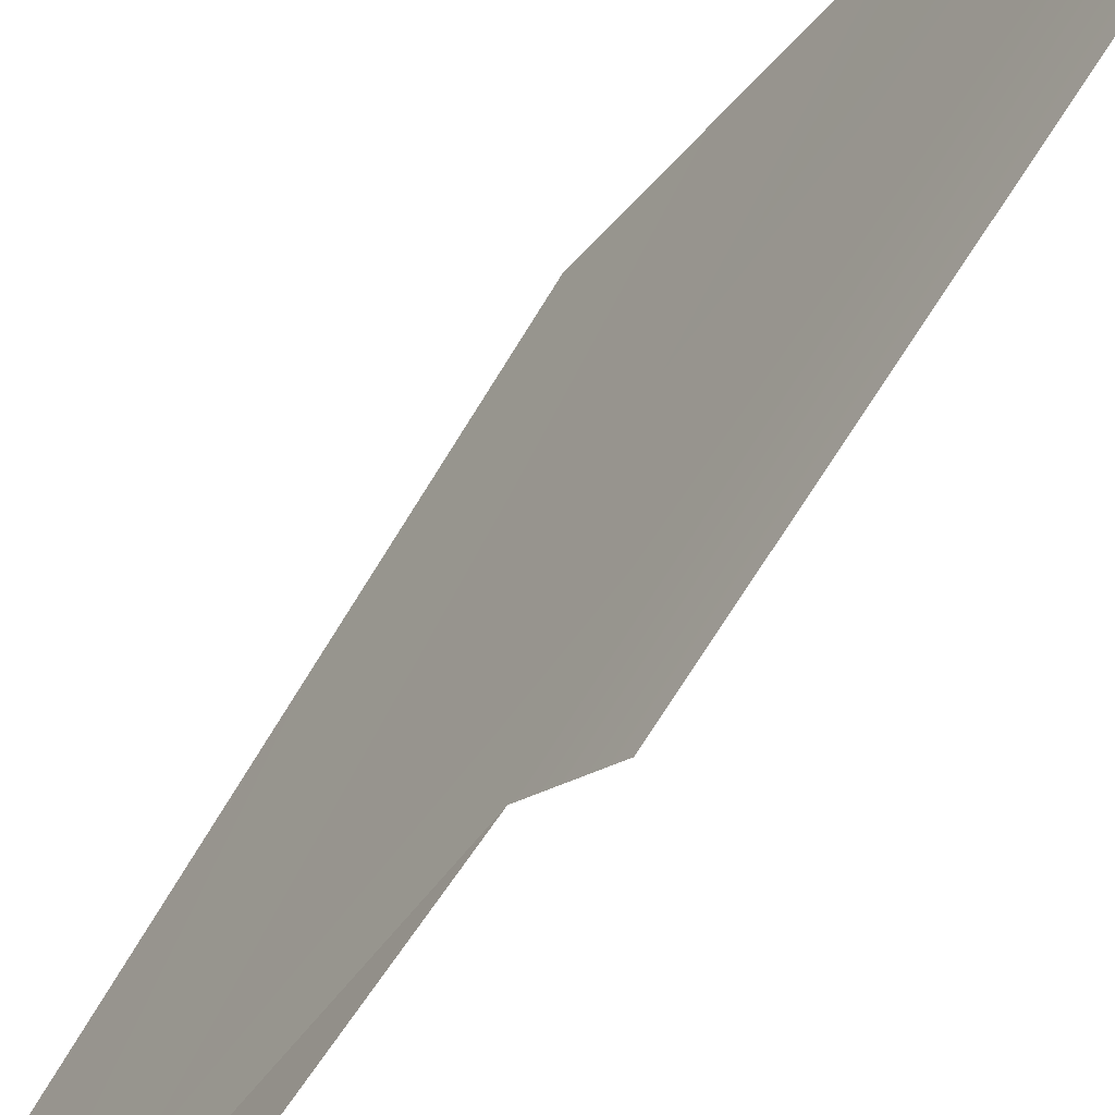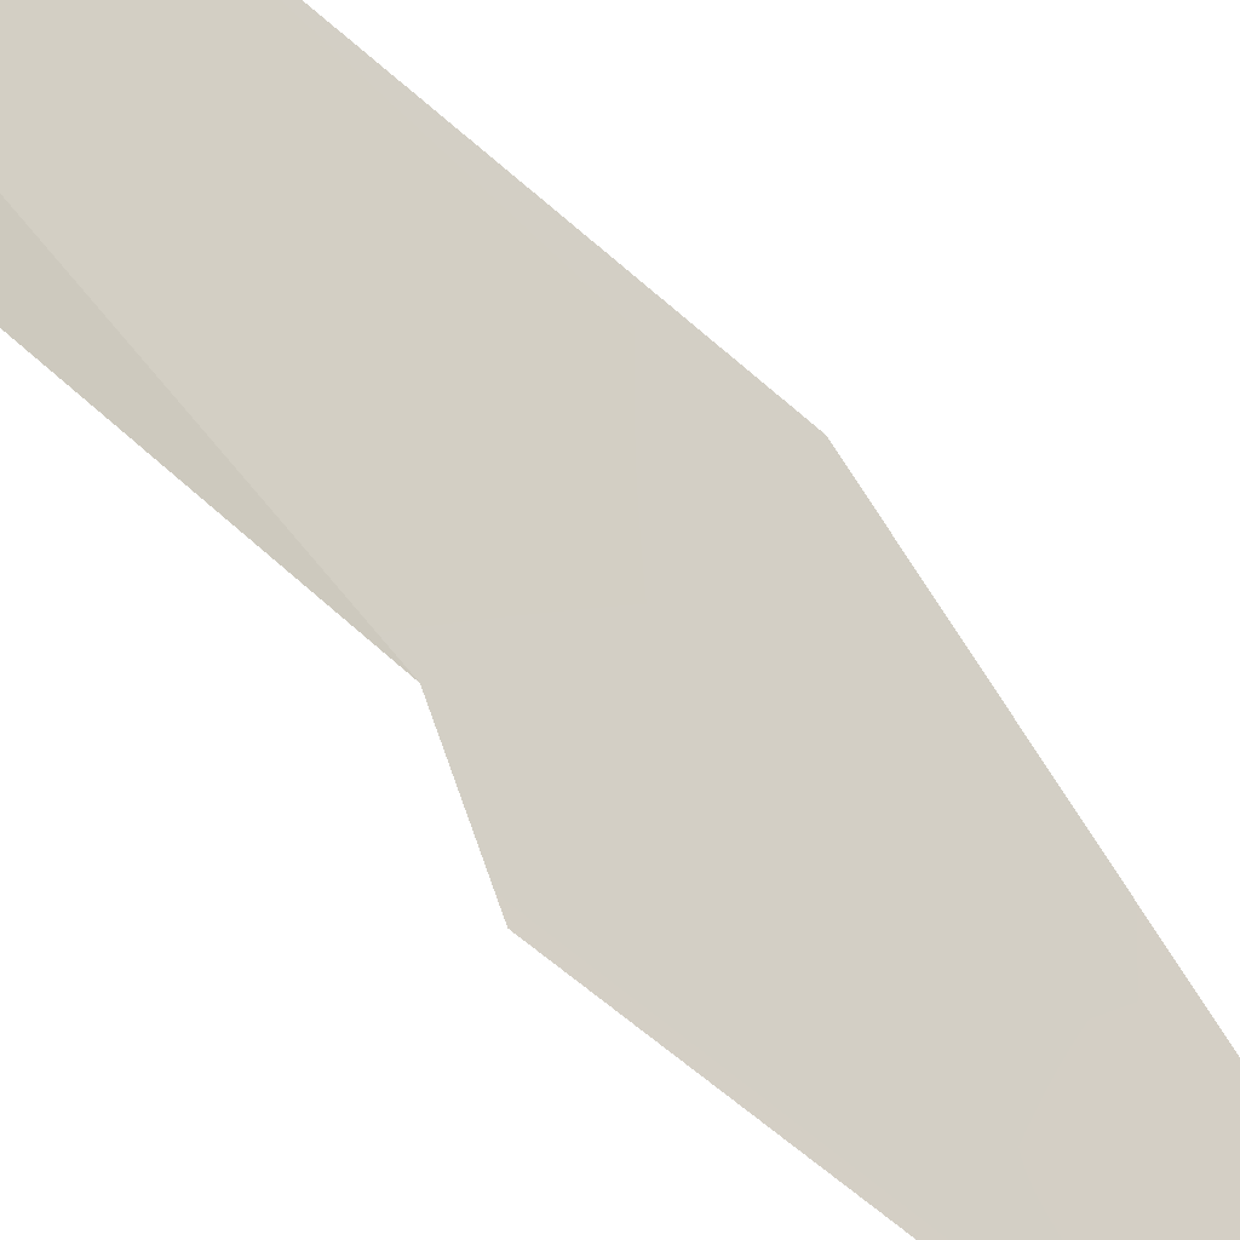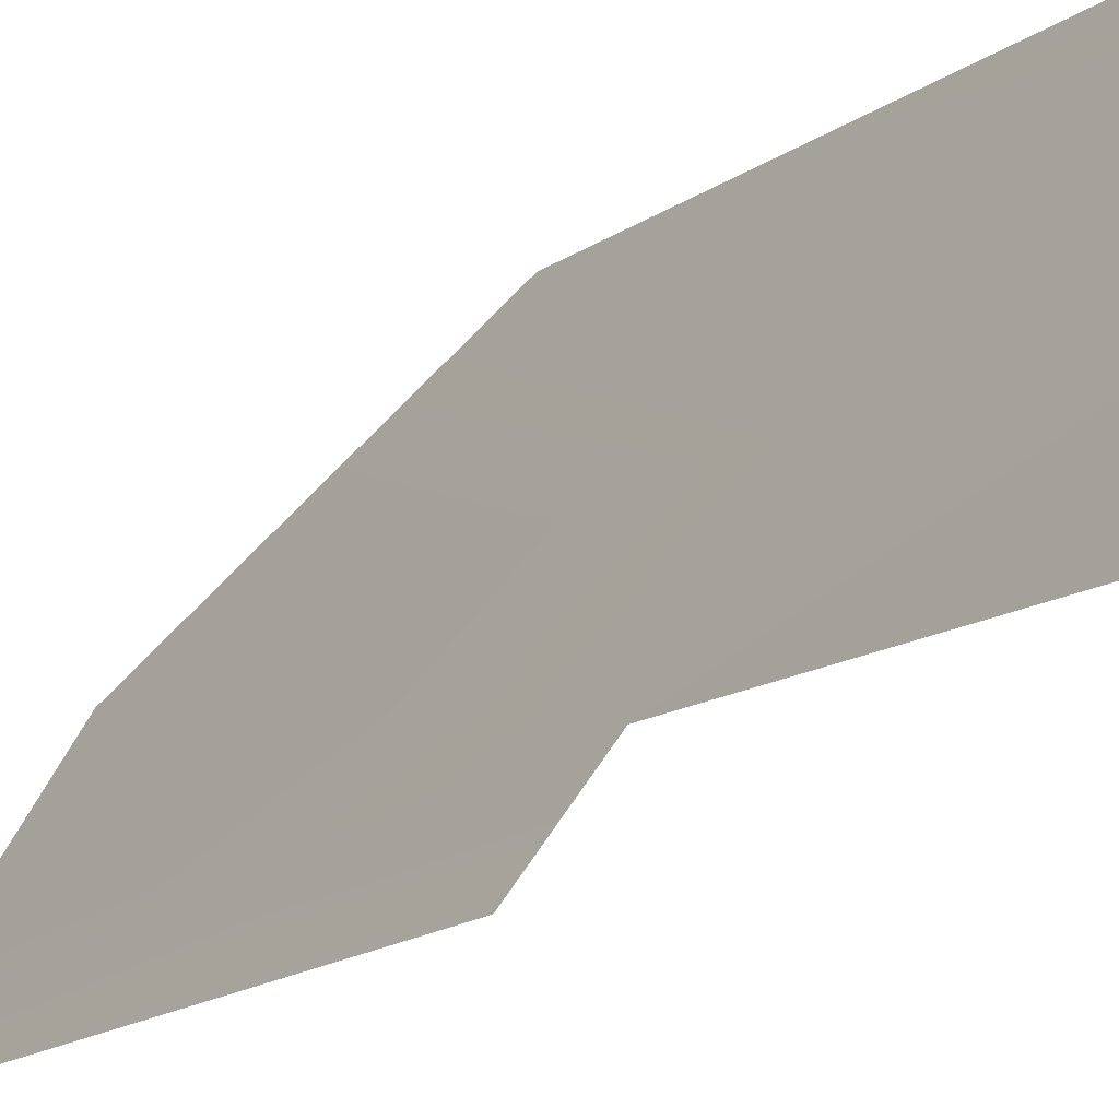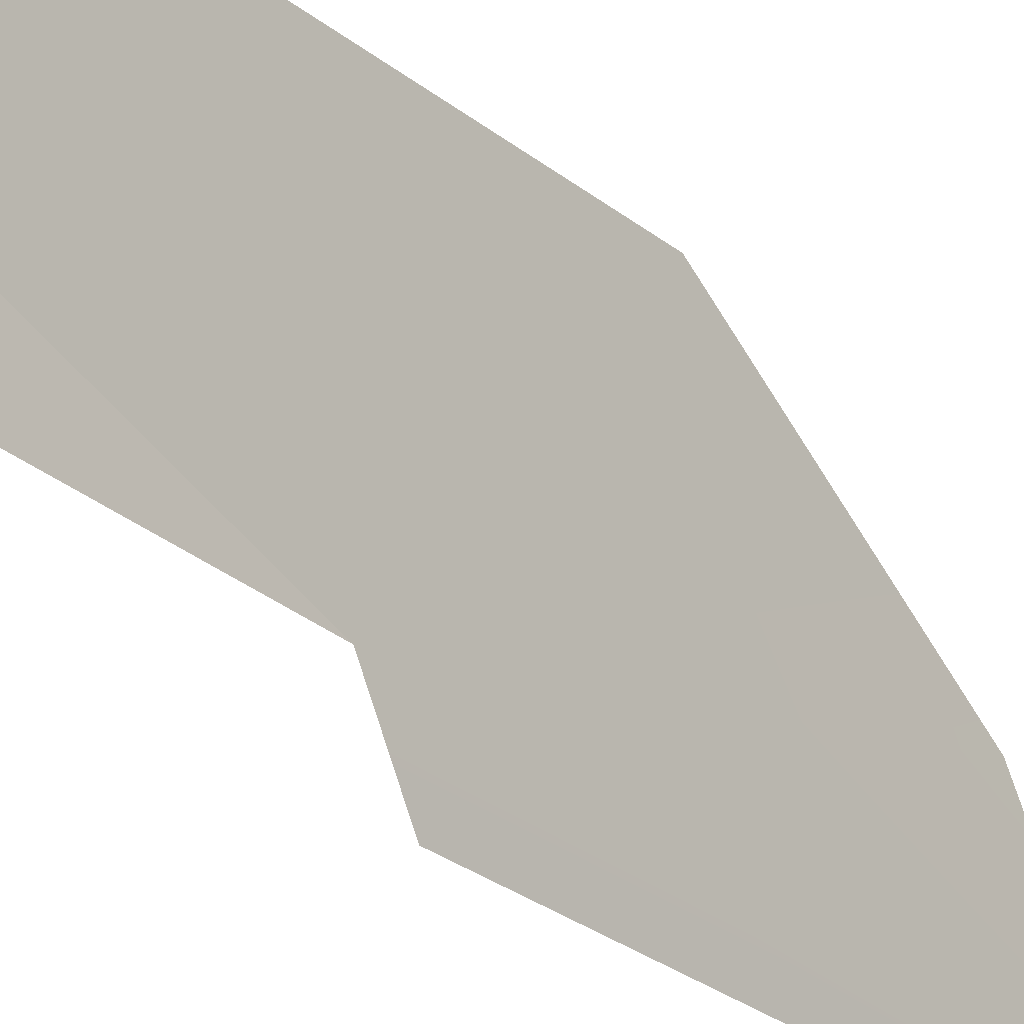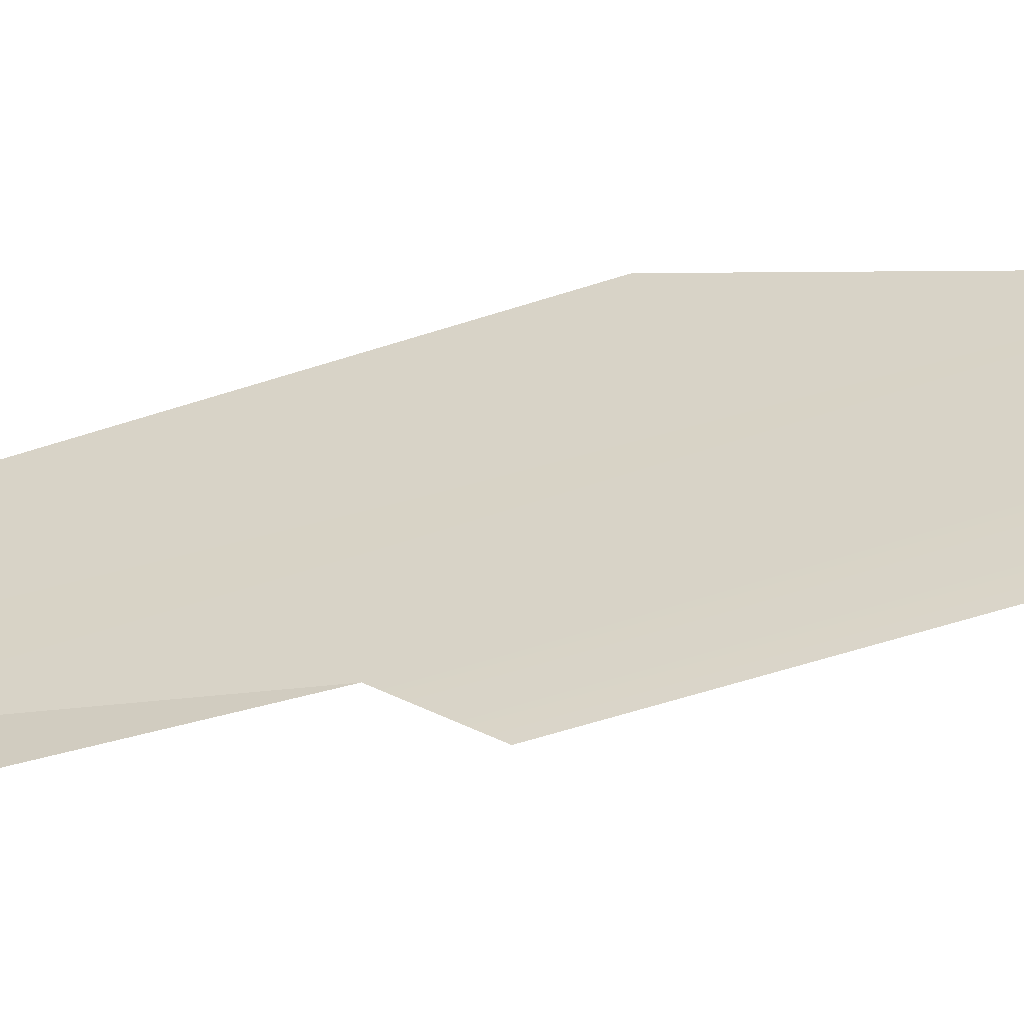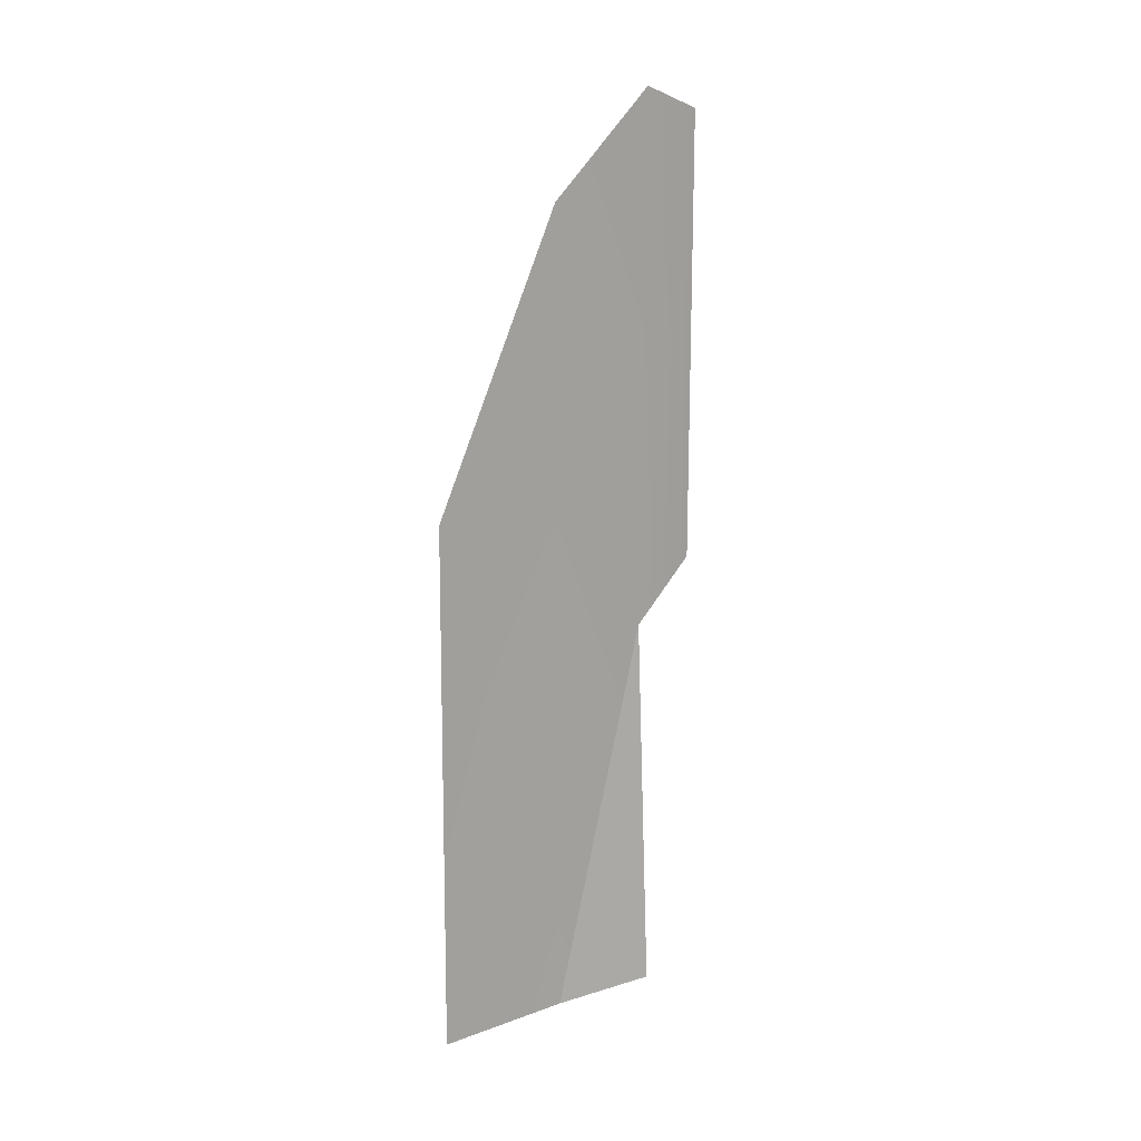
<metadata>
{"format":"obj","ext":"obj","renderer":"f3d","projection":"perspective","resolution":1024,"background":"white","views":[{"elev":-73.8,"azim":-32.1,"up":"+Y"},{"elev":-55.2,"azim":-134.3,"up":"+Y"},{"elev":-17.2,"azim":142.8,"up":"+Y"},{"elev":-31.0,"azim":-137.7,"up":"+Y"},{"elev":-69.2,"azim":-73.1,"up":"+Y"},{"elev":15.2,"azim":-115.6,"up":"+Z"}]}
</metadata>
<code>
g SM_Veh_Classic_01_L_Glass
v 0.8827 1.233 -0.832
v 0.9004 1.095 -0.832
v 0.9241 1.1 -0.3441
v 0.8422 1.406 -0.162
v 0.8463 1.406 -0.832
v 0.8827 1.233 -0.832
v 0.8912 1.234 -0.3176
v 0.8915 1.233 0.1982
v 0.9241 1.1 -0.3441
v 0.9201 1.097 0.3291
v 0.9476 1.017 0.3013
v 0.9473 1.018 -0.2675
g SM_Veh_Classic_01_L_Glass_0
f 3 2 1
f 6 5 4
f 7 6 4
f 4 8 7
f 7 9 6
f 7 8 9
f 8 10 9
f 10 11 9
f 11 12 9

</code>
